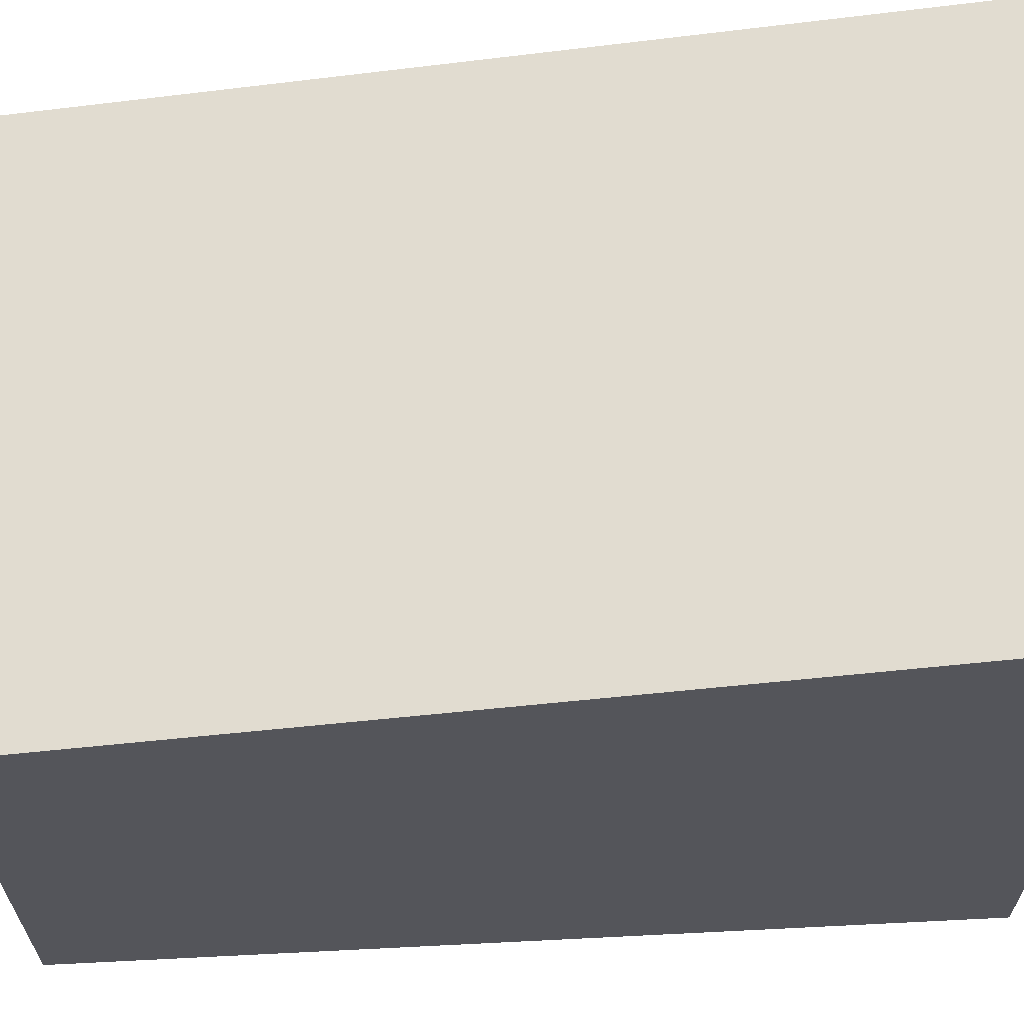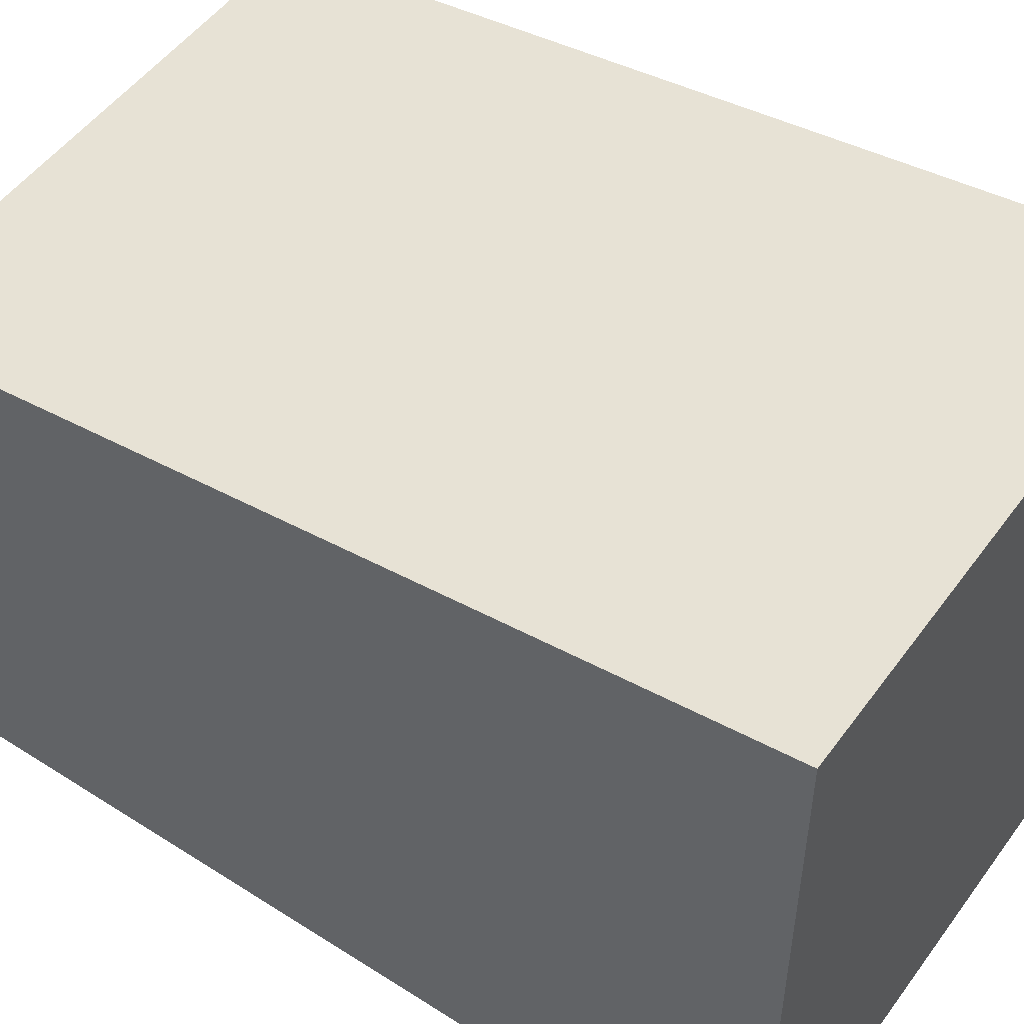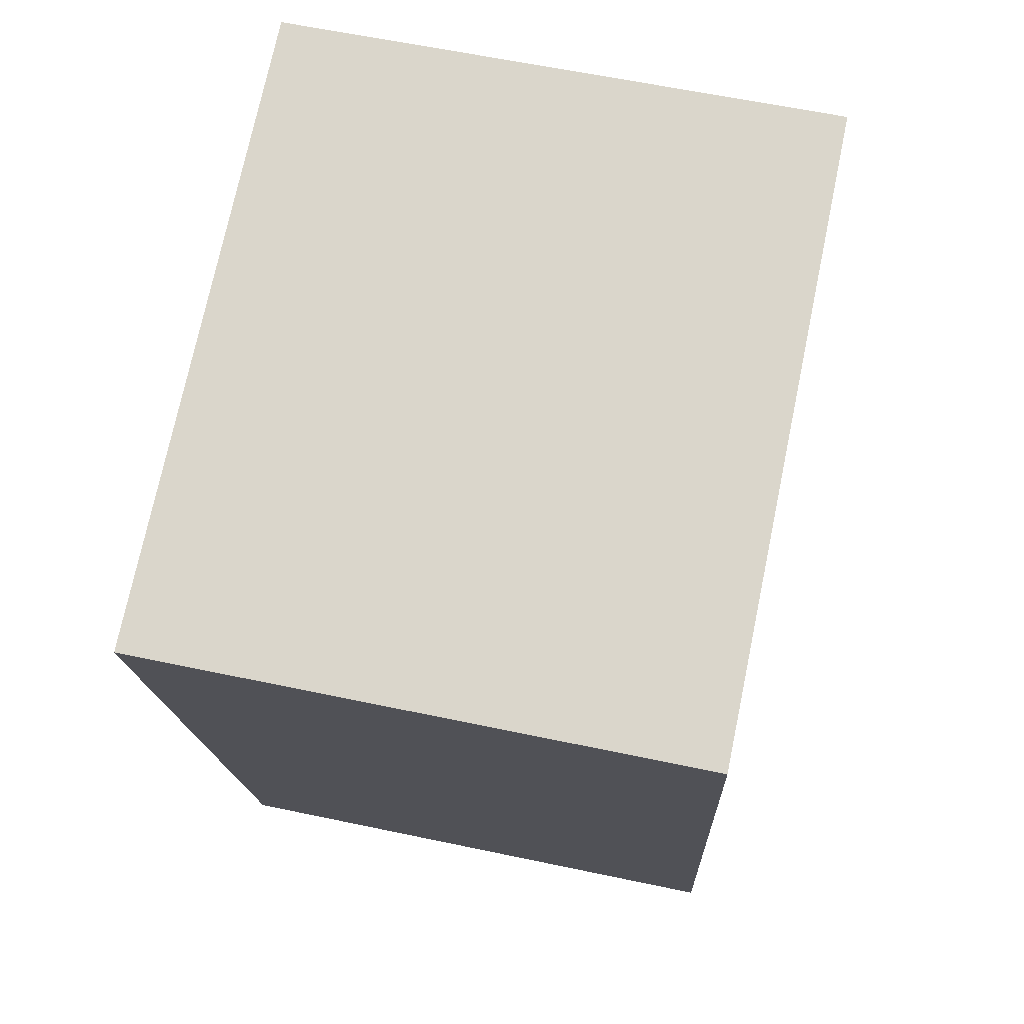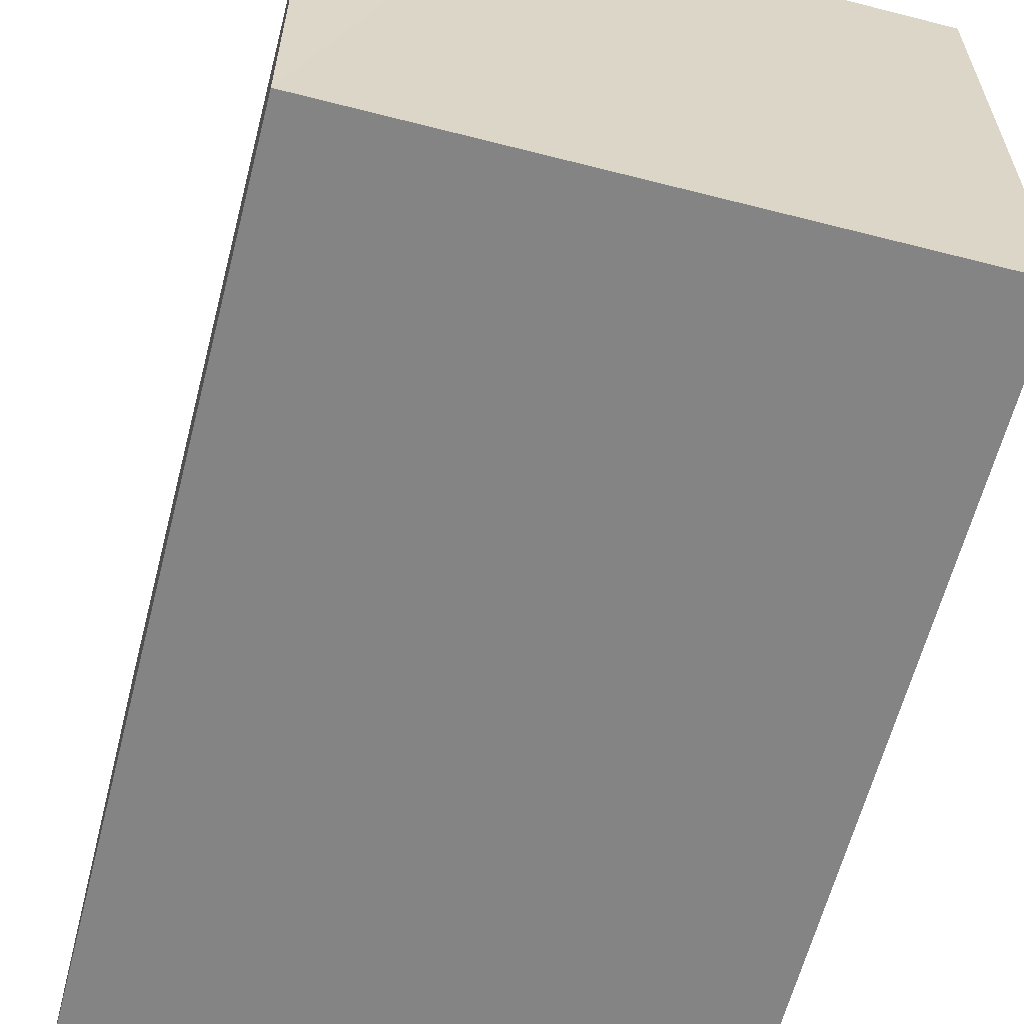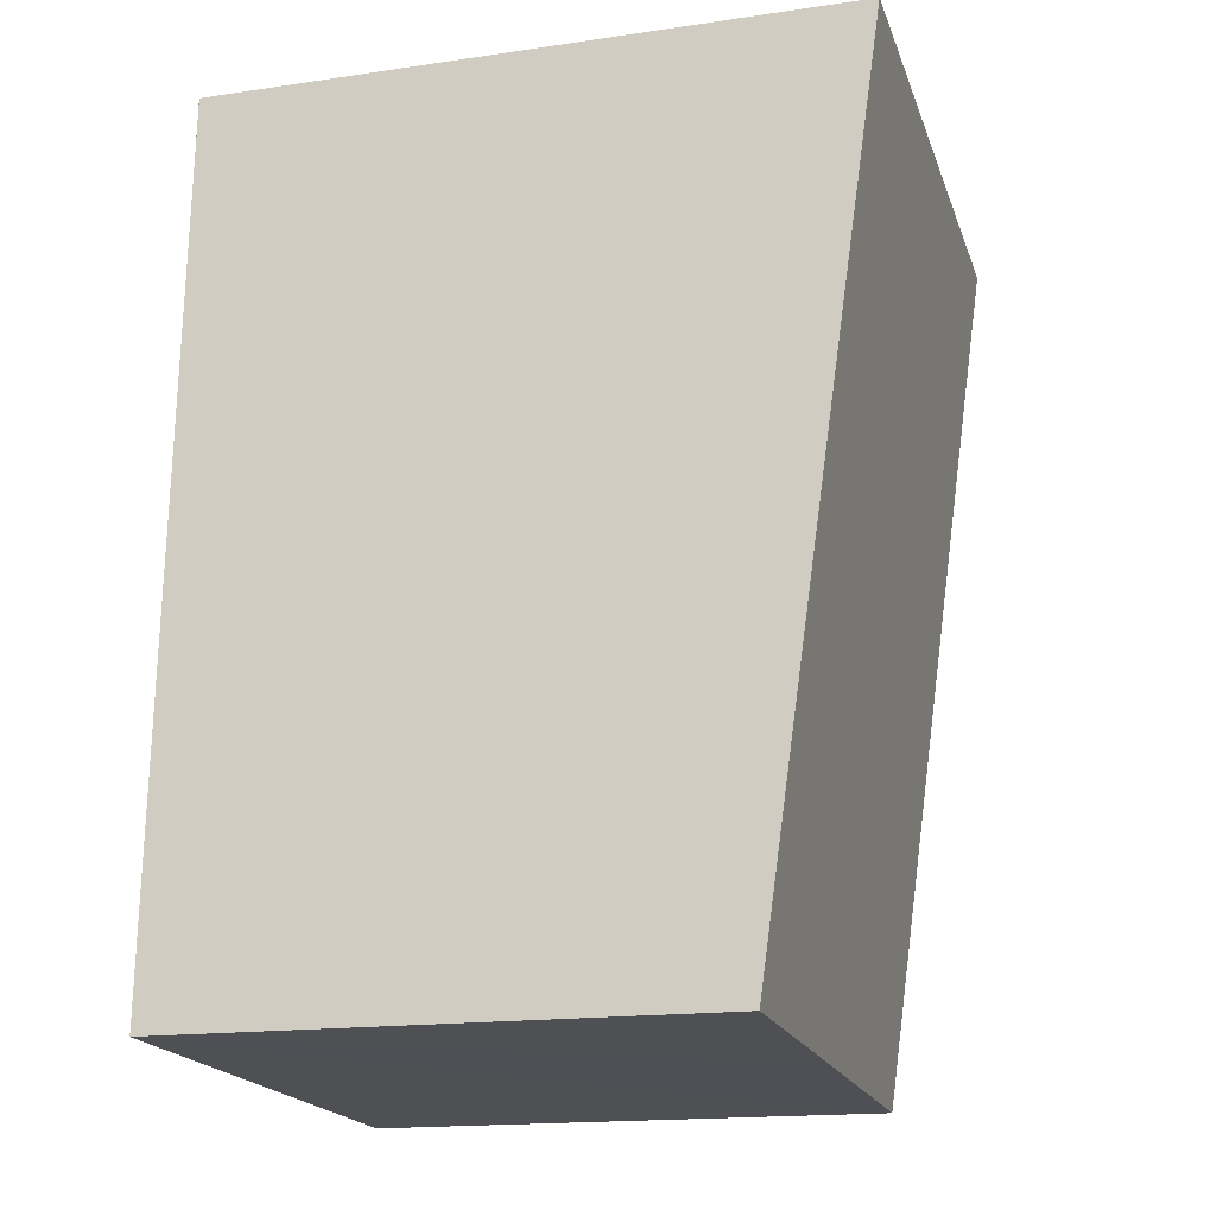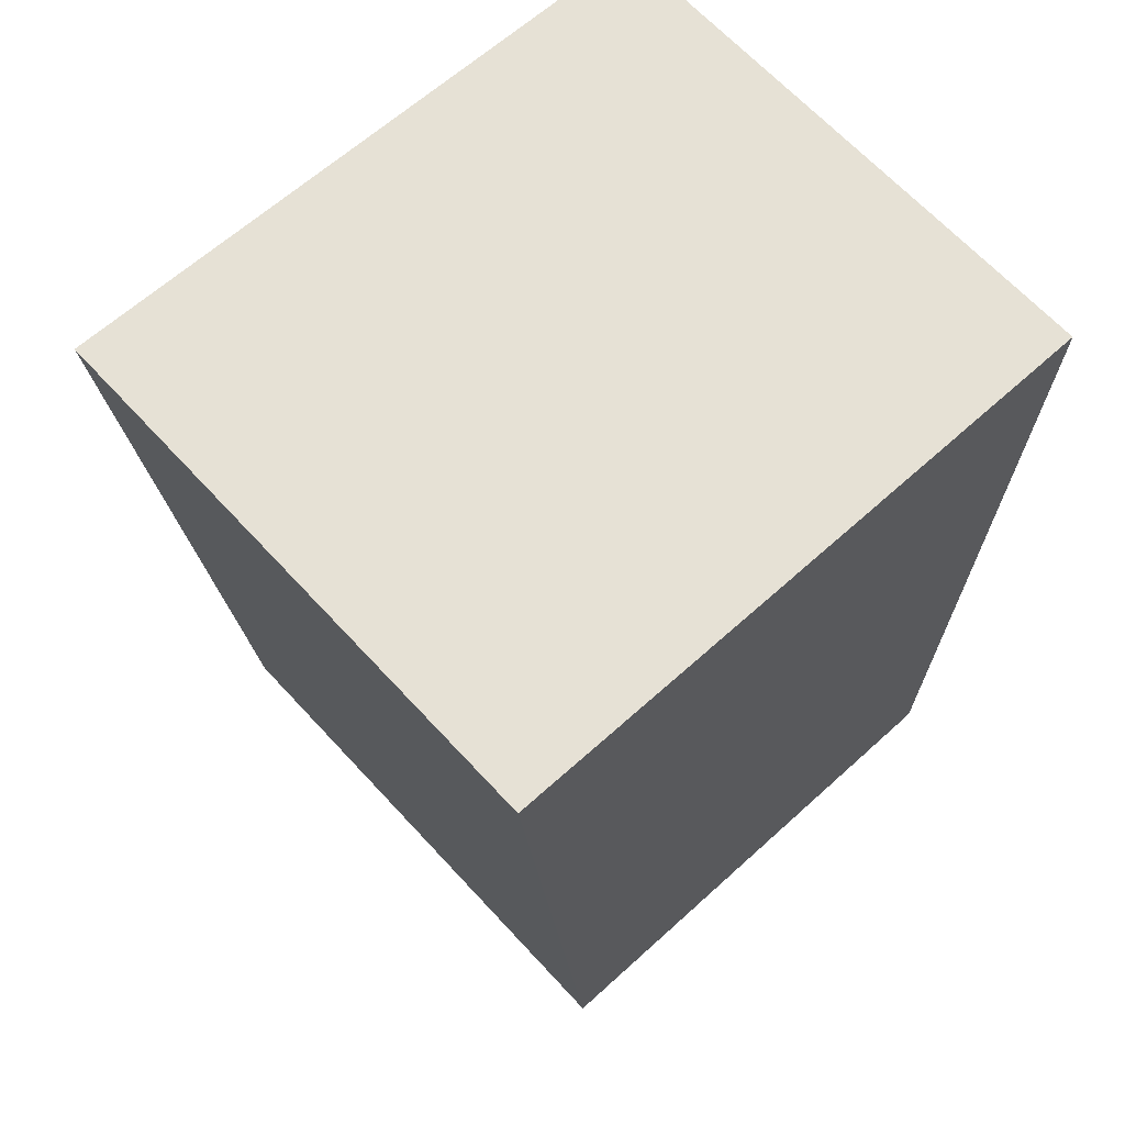
<metadata>
{"format":"obj","ext":"obj","renderer":"f3d","projection":"perspective","resolution":1024,"background":"white","views":[{"elev":64.8,"azim":-95.4,"up":"+Y"},{"elev":50.7,"azim":-57.5,"up":"+Y"},{"elev":73.9,"azim":11.8,"up":"+Z"},{"elev":-61.5,"azim":163.1,"up":"+Y"},{"elev":-17.0,"azim":106.4,"up":"+Z"},{"elev":62.9,"azim":-132.7,"up":"+Z"}]}
</metadata>
<code>
v  0 7.618 4.665e-16
v  3.802 6.28 -10.24
v  0.45 6.28 -10.37
v  4.11 6.28 -10.23
v  5.17 6.28 -10.18
v  7.049 6.28 -10.11
v  6.595 7.621 0.279
v  6.496 7.621 0.275
v  6.595 -1.708e-17 0.279
v  7.049 6.192e-16 -10.11
v  0.45 6.352e-16 -10.37
v  5.17 6.236e-16 -10.18
v  4.11 6.262e-16 -10.23
v  3.802 6.269e-16 -10.24
v  0 0 0
v  6.496 -1.684e-17 0.275
g defaultobject
f 1 2 3
f 2 1 4
f 4 1 5
f 5 1 6
f 6 1 7
f 7 1 8
f 9 6 7
f 6 9 10
f 10 5 6
f 5 10 4
f 4 10 2
f 2 10 3
f 3 10 11
f 11 10 12
f 11 12 13
f 11 13 14
f 3 15 1
f 15 3 11
f 8 9 7
f 9 8 1
f 9 1 16
f 16 1 15
f 11 16 15
f 16 11 14
f 16 14 13
f 16 13 12
f 16 12 10
f 16 10 9

</code>
